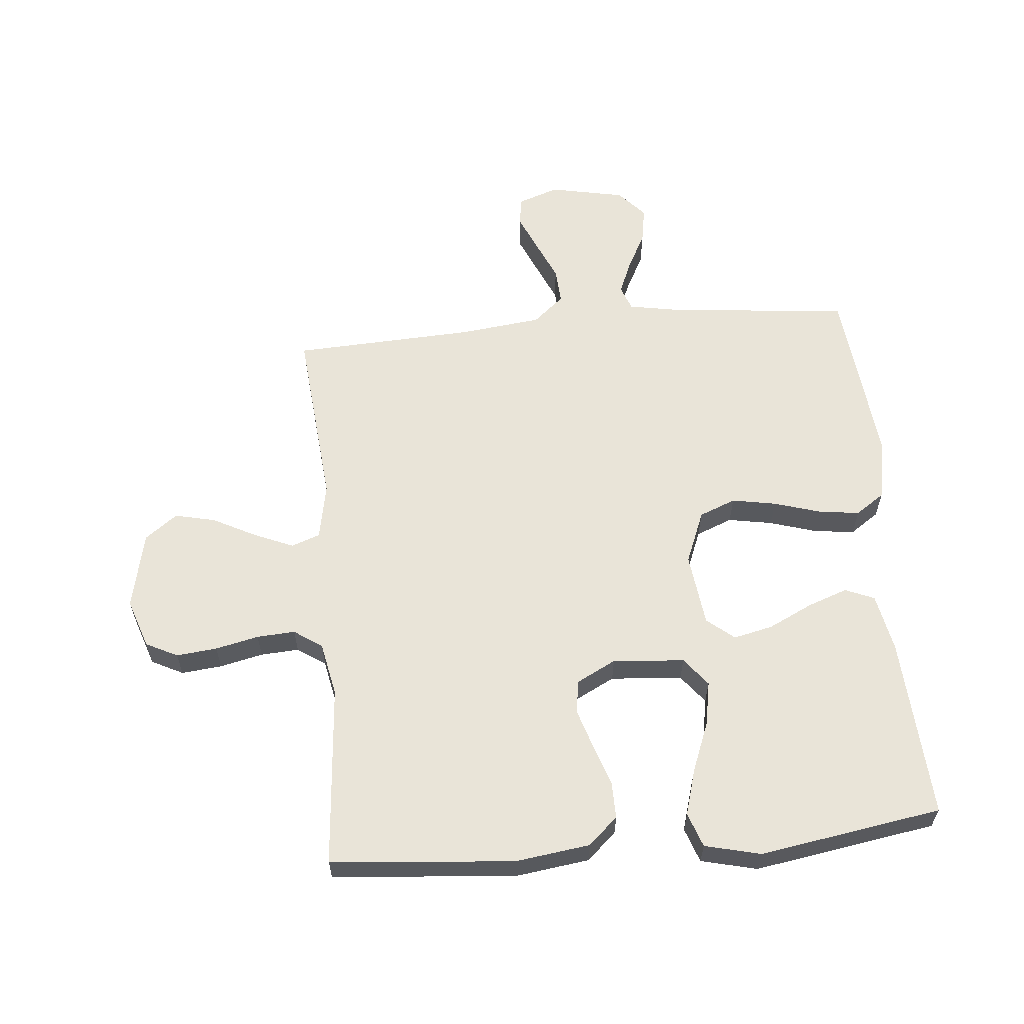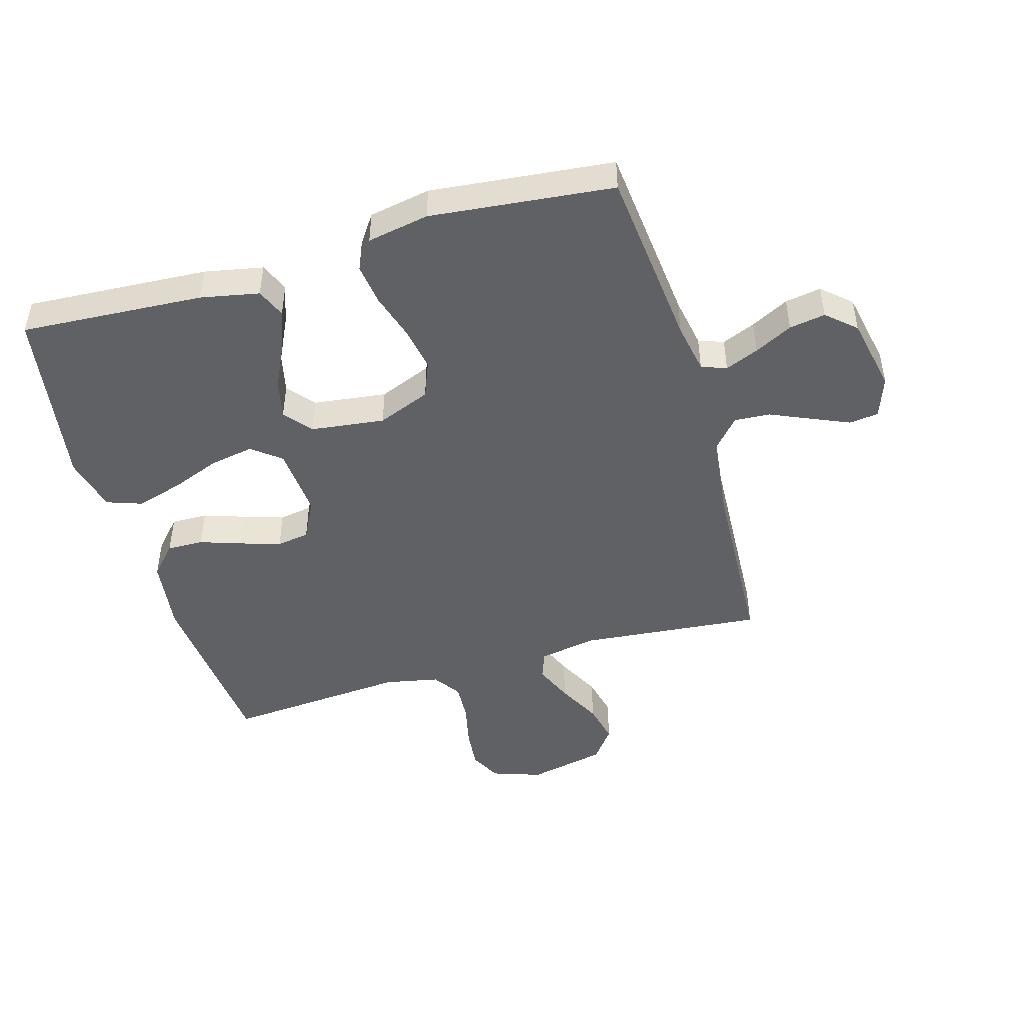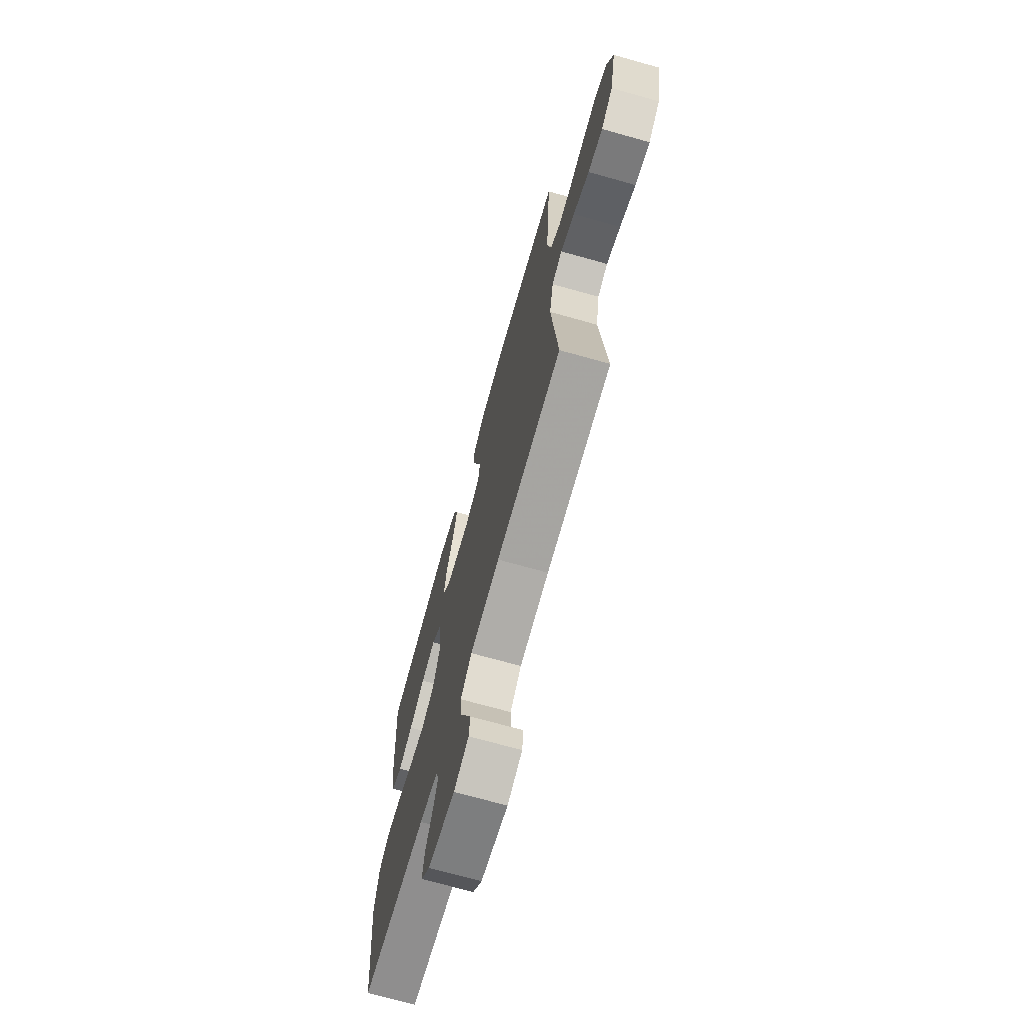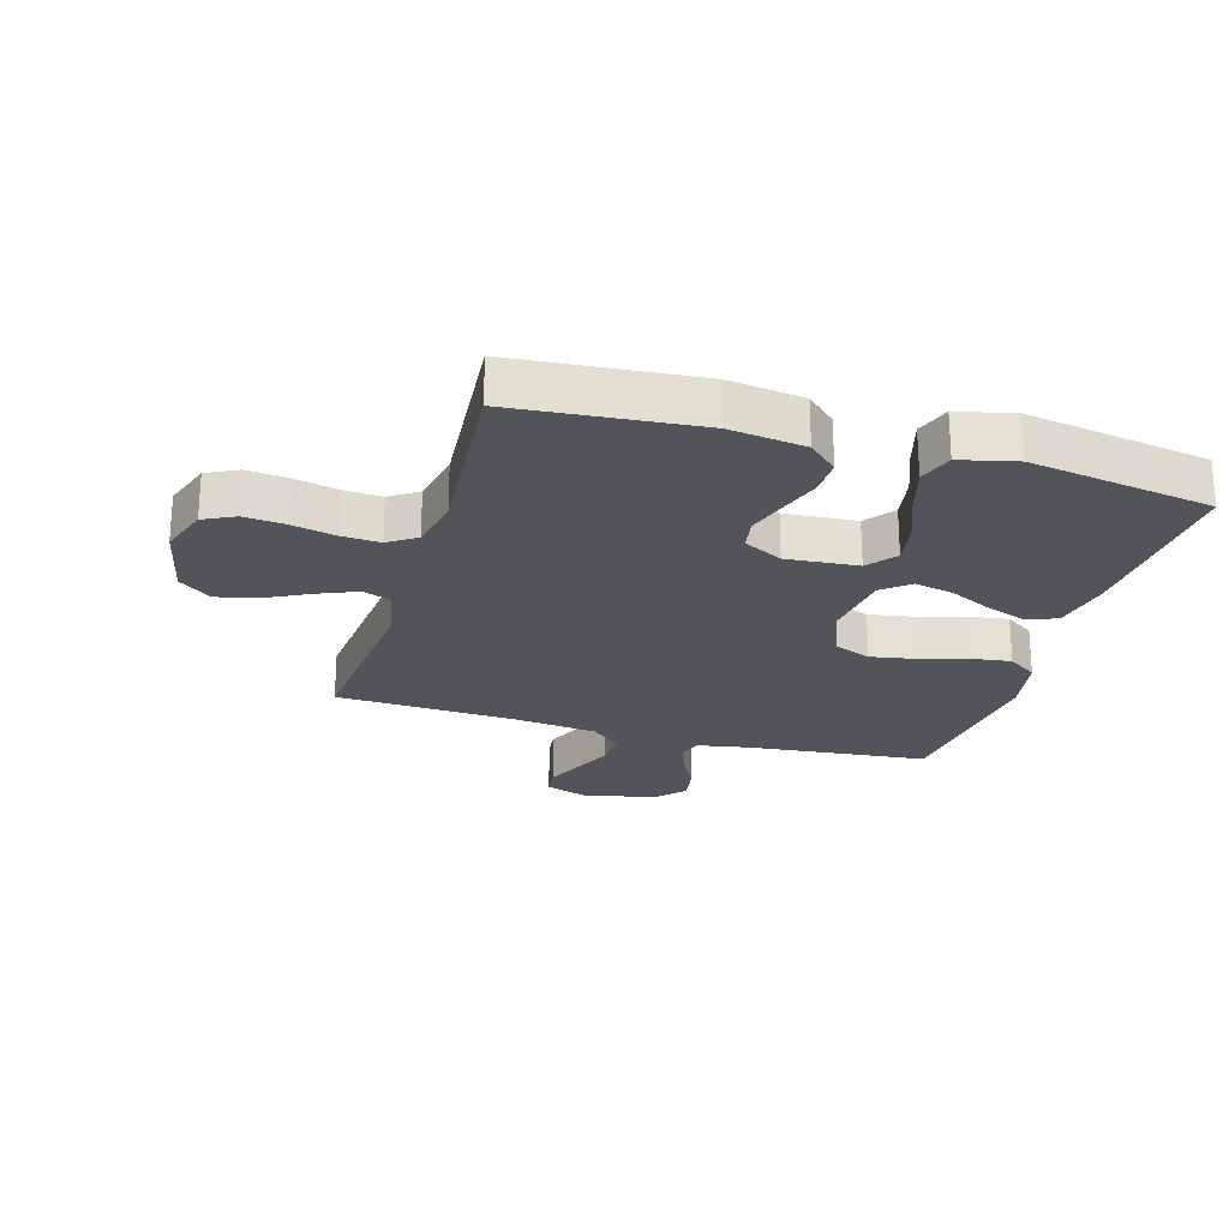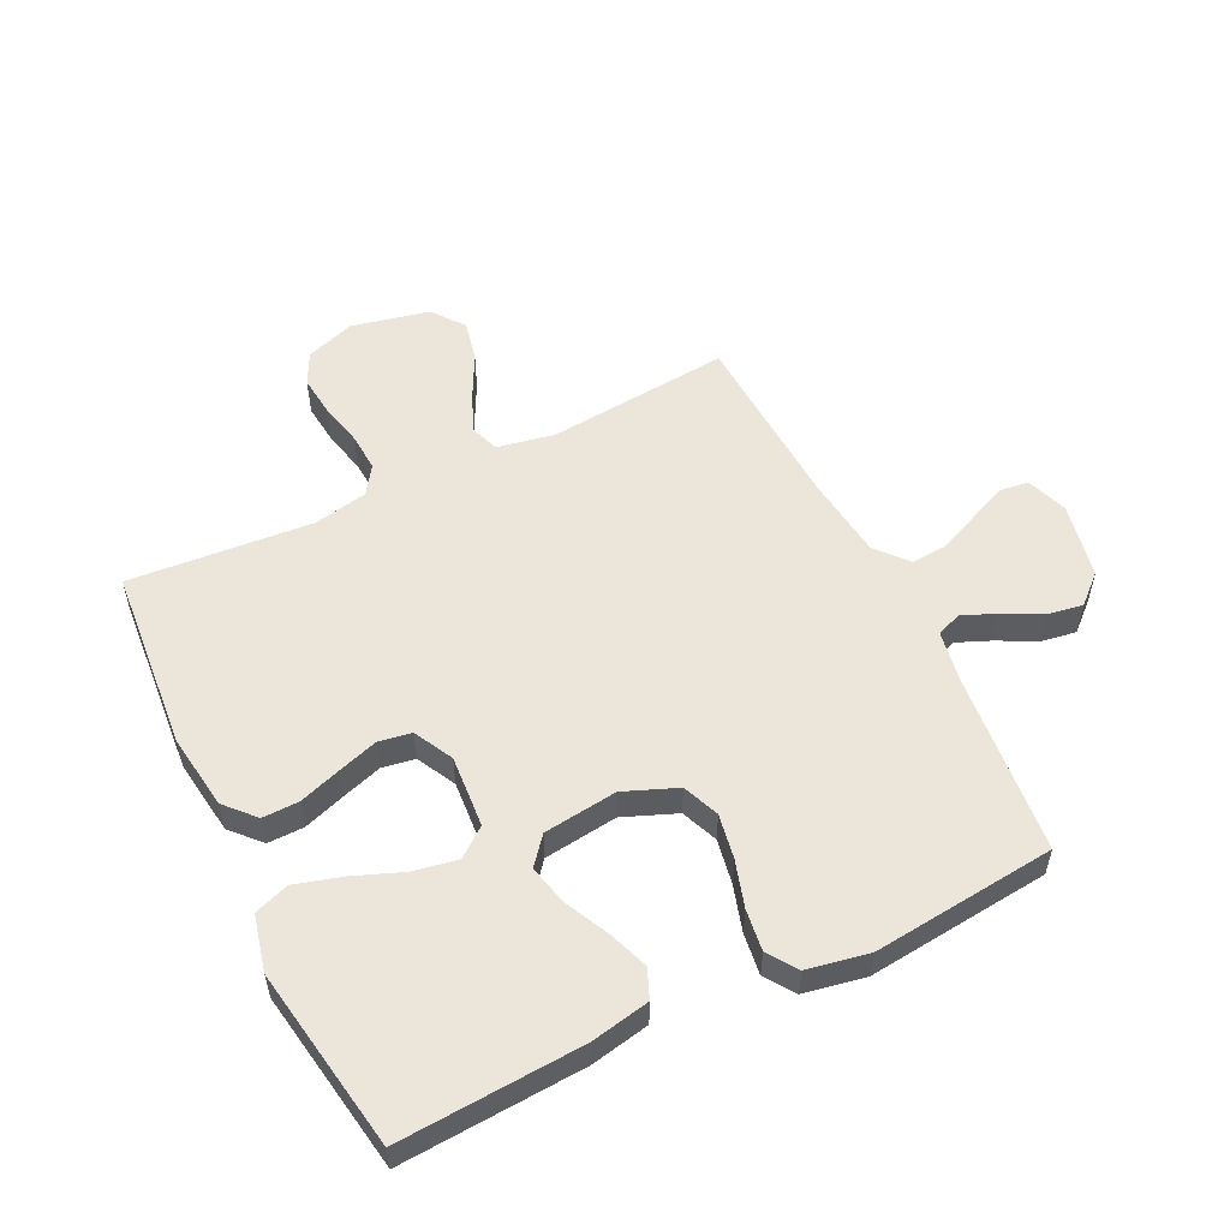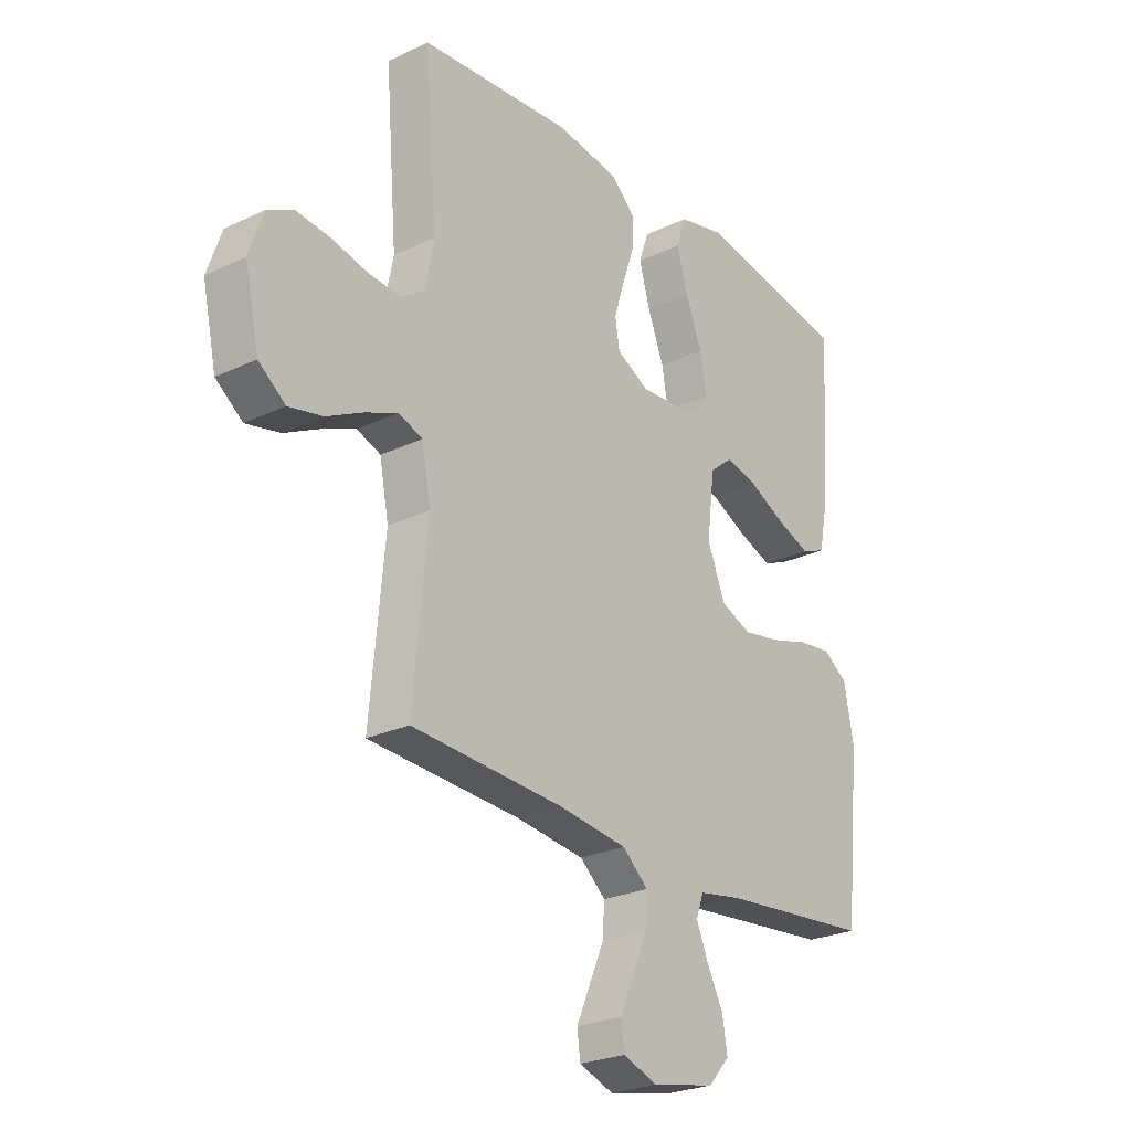
<metadata>
{"format":"obj","ext":"obj","renderer":"f3d","projection":"perspective","resolution":1024,"background":"white","views":[{"elev":60.3,"azim":-5.1,"up":"+Y"},{"elev":-46.9,"azim":106.2,"up":"+Y"},{"elev":-70.7,"azim":-105.7,"up":"+Z"},{"elev":-23.7,"azim":-16.3,"up":"+Y"},{"elev":54.6,"azim":63.9,"up":"+Y"},{"elev":-25.5,"azim":-52.7,"up":"+Z"}]}
</metadata>
<code>
v 0.5 0.07 -0.5
v 0.2 0.07 -0.53
v 0.116 0.07 -0.545
v 0.101 0.07 -0.586
v 0.124 0.07 -0.641
v 0.156 0.07 -0.703
v 0.166 0.07 -0.762
v 0.124 0.07 -0.809
v 0 0.07 -0.834
v -0.068 0.07 -0.81
v -0.074 0.07 -0.762
v -0.047 0.07 -0.7
v -0.018 0.07 -0.634
v -0.014 0.07 -0.575
v -0.065 0.07 -0.531
v -0.2 0.07 -0.515
v -0.5 0.07 -0.5
v -0.472 0.07 -0.2
v -0.49 0.07 -0.106
v -0.537 0.07 -0.089
v -0.601 0.07 -0.116
v -0.673 0.07 -0.153
v -0.74 0.07 -0.168
v -0.793 0.07 -0.128
v -0.821 0.07 0
v -0.793 0.07 0.081
v -0.741 0.07 0.107
v -0.674 0.07 0.1
v -0.603 0.07 0.084
v -0.54 0.07 0.08
v -0.494 0.07 0.111
v -0.476 0.07 0.2
v -0.5 0.07 0.5
v -0.2 0.07 0.526
v -0.076 0.07 0.509
v -0.028 0.07 0.465
v -0.029 0.07 0.405
v -0.052 0.07 0.337
v -0.073 0.07 0.271
v -0.064 0.07 0.217
v 0 0.07 0.184
v 0.118 0.07 0.193
v 0.155 0.07 0.24
v 0.142 0.07 0.312
v 0.11 0.07 0.394
v 0.088 0.07 0.47
v 0.108 0.07 0.527
v 0.2 0.07 0.549
v 0.5 0.07 0.5
v 0.482 0.07 0.2
v 0.463 0.07 0.104
v 0.415 0.07 0.084
v 0.349 0.07 0.108
v 0.277 0.07 0.143
v 0.212 0.07 0.158
v 0.167 0.07 0.121
v 0.152 0.07 0
v 0.187 0.07 -0.087
v 0.247 0.07 -0.111
v 0.32 0.07 -0.098
v 0.396 0.07 -0.075
v 0.464 0.07 -0.066
v 0.512 0.07 -0.099
v 0.531 0.07 -0.2
v 0.5 0 -0.5
v 0.2 0 -0.53
v 0.116 0 -0.545
v 0.101 0 -0.586
v 0.124 0 -0.641
v 0.156 0 -0.703
v 0.166 0 -0.762
v 0.124 0 -0.809
v 0 0 -0.834
v -0.068 0 -0.81
v -0.074 0 -0.762
v -0.047 0 -0.7
v -0.018 0 -0.634
v -0.014 0 -0.575
v -0.065 0 -0.531
v -0.2 0 -0.515
v -0.5 0 -0.5
v -0.472 0 -0.2
v -0.49 0 -0.106
v -0.537 0 -0.089
v -0.601 0 -0.116
v -0.673 0 -0.153
v -0.74 0 -0.168
v -0.793 0 -0.128
v -0.821 0 0
v -0.793 0 0.081
v -0.741 0 0.107
v -0.674 0 0.1
v -0.603 0 0.084
v -0.54 0 0.08
v -0.494 0 0.111
v -0.476 0 0.2
v -0.5 0 0.5
v -0.2 0 0.526
v -0.076 0 0.509
v -0.028 0 0.465
v -0.029 0 0.405
v -0.052 0 0.337
v -0.073 0 0.271
v -0.064 0 0.217
v 0 0 0.184
v 0.118 0 0.193
v 0.155 0 0.24
v 0.142 0 0.312
v 0.11 0 0.394
v 0.088 0 0.47
v 0.108 0 0.527
v 0.2 0 0.549
v 0.5 0 0.5
v 0.482 0 0.2
v 0.463 0 0.104
v 0.415 0 0.084
v 0.349 0 0.108
v 0.277 0 0.143
v 0.212 0 0.158
v 0.167 0 0.121
v 0.152 0 0
v 0.187 0 -0.087
v 0.247 0 -0.111
v 0.32 0 -0.098
v 0.396 0 -0.075
v 0.464 0 -0.066
v 0.512 0 -0.099
v 0.531 0 -0.2
f 64 1 2
f 63 64 2
f 62 63 2
f 61 62 2
f 60 61 2
f 59 60 2 3
f 58 59 3 4
f 57 58 4
f 52 53 54
f 51 52 54
f 50 51 54
f 49 50 54
f 48 49 54
f 47 48 54
f 46 47 54
f 45 46 54
f 44 45 54
f 43 44 54 55
f 42 43 55 56
f 36 37 38
f 35 36 38
f 34 35 38
f 33 34 38
f 32 33 38
f 31 32 38 39
f 30 31 39 40
f 27 28 29
f 26 27 29
f 25 26 29
f 24 25 29
f 23 24 29
f 22 23 29
f 21 22 29
f 20 21 29 30
f 30 40 41
f 20 30 41
f 19 20 41
f 16 17 18
f 42 56 57
f 41 42 57
f 19 41 57
f 18 19 57
f 16 18 57
f 15 16 57
f 11 12 13
f 10 11 13
f 9 10 13
f 8 9 13
f 7 8 13
f 6 7 13
f 5 6 13
f 14 15 57 4
f 4 5 13 14
f 66 65 128
f 66 128 127
f 66 127 126
f 66 126 125
f 66 125 124
f 67 66 124 123
f 68 67 123 122
f 68 122 121
f 118 117 116
f 118 116 115
f 118 115 114
f 118 114 113
f 118 113 112
f 118 112 111
f 118 111 110
f 118 110 109
f 118 109 108
f 119 118 108 107
f 120 119 107 106
f 102 101 100
f 102 100 99
f 102 99 98
f 102 98 97
f 102 97 96
f 103 102 96 95
f 104 103 95 94
f 93 92 91
f 93 91 90
f 93 90 89
f 93 89 88
f 93 88 87
f 93 87 86
f 93 86 85
f 94 93 85 84
f 105 104 94
f 105 94 84
f 105 84 83
f 82 81 80
f 121 120 106
f 121 106 105
f 121 105 83
f 121 83 82
f 121 82 80
f 121 80 79
f 77 76 75
f 77 75 74
f 77 74 73
f 77 73 72
f 77 72 71
f 77 71 70
f 77 70 69
f 68 121 79 78
f 78 77 69 68
f 1 65 66 2
f 2 66 67 3
f 3 67 68 4
f 4 68 69 5
f 5 69 70 6
f 6 70 71 7
f 7 71 72 8
f 8 72 73 9
f 9 73 74 10
f 10 74 75 11
f 11 75 76 12
f 12 76 77 13
f 13 77 78 14
f 14 78 79 15
f 15 79 80 16
f 16 80 81 17
f 17 81 82 18
f 18 82 83 19
f 19 83 84 20
f 20 84 85 21
f 21 85 86 22
f 22 86 87 23
f 23 87 88 24
f 24 88 89 25
f 25 89 90 26
f 26 90 91 27
f 27 91 92 28
f 28 92 93 29
f 29 93 94 30
f 30 94 95 31
f 31 95 96 32
f 32 96 97 33
f 33 97 98 34
f 34 98 99 35
f 35 99 100 36
f 36 100 101 37
f 37 101 102 38
f 38 102 103 39
f 39 103 104 40
f 40 104 105 41
f 41 105 106 42
f 42 106 107 43
f 43 107 108 44
f 44 108 109 45
f 45 109 110 46
f 46 110 111 47
f 47 111 112 48
f 48 112 113 49
f 49 113 114 50
f 50 114 115 51
f 51 115 116 52
f 52 116 117 53
f 53 117 118 54
f 54 118 119 55
f 55 119 120 56
f 56 120 121 57
f 57 121 122 58
f 58 122 123 59
f 59 123 124 60
f 60 124 125 61
f 61 125 126 62
f 62 126 127 63
f 63 127 128 64
f 64 128 65 1

</code>
